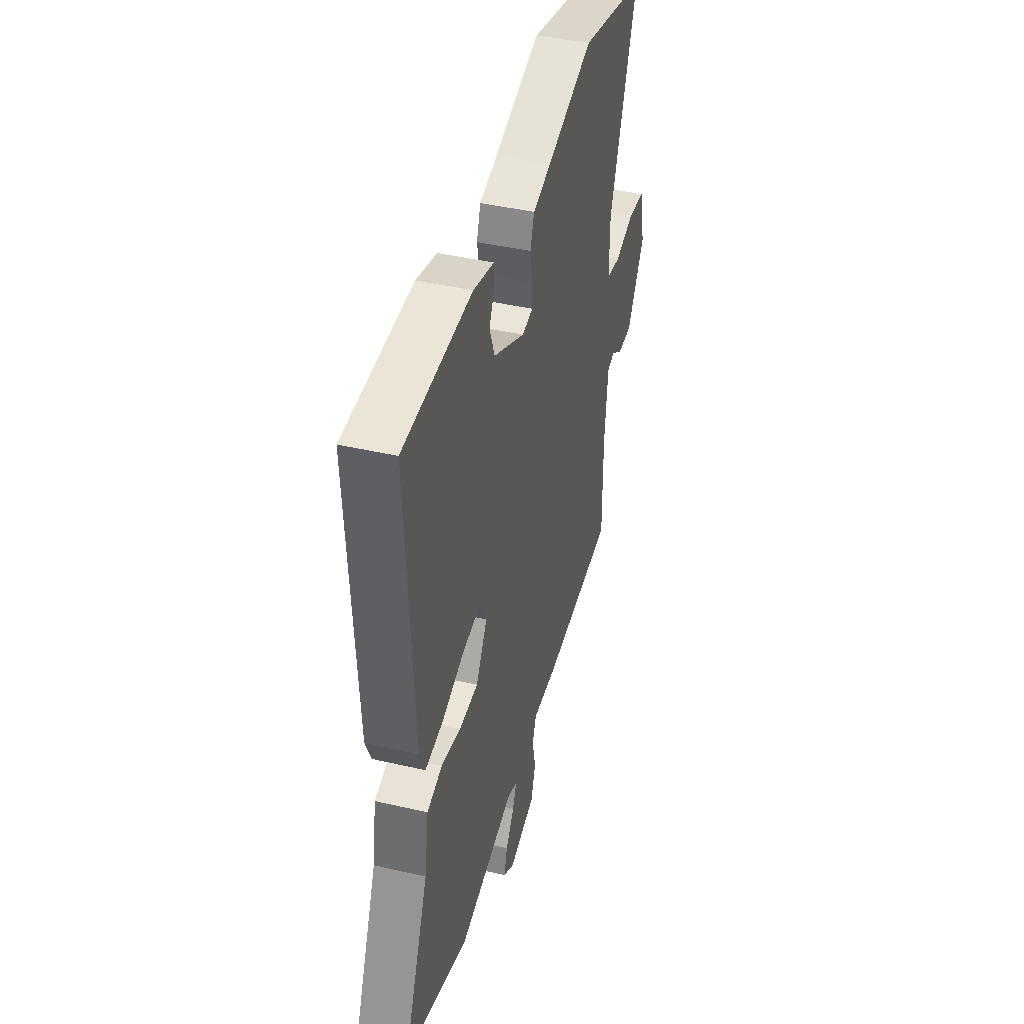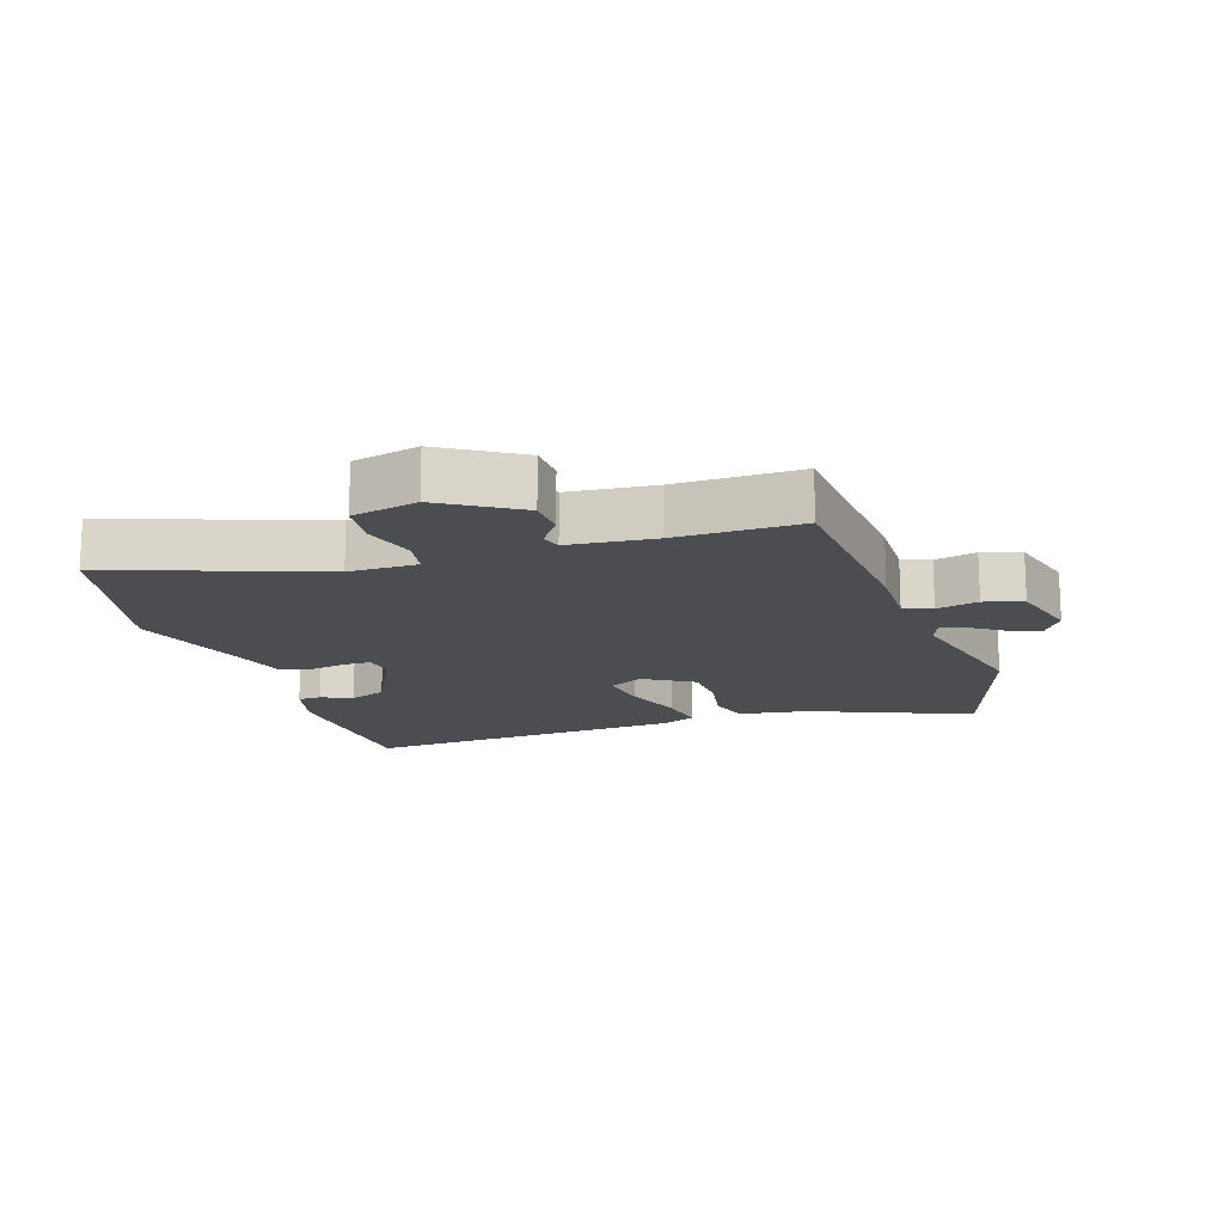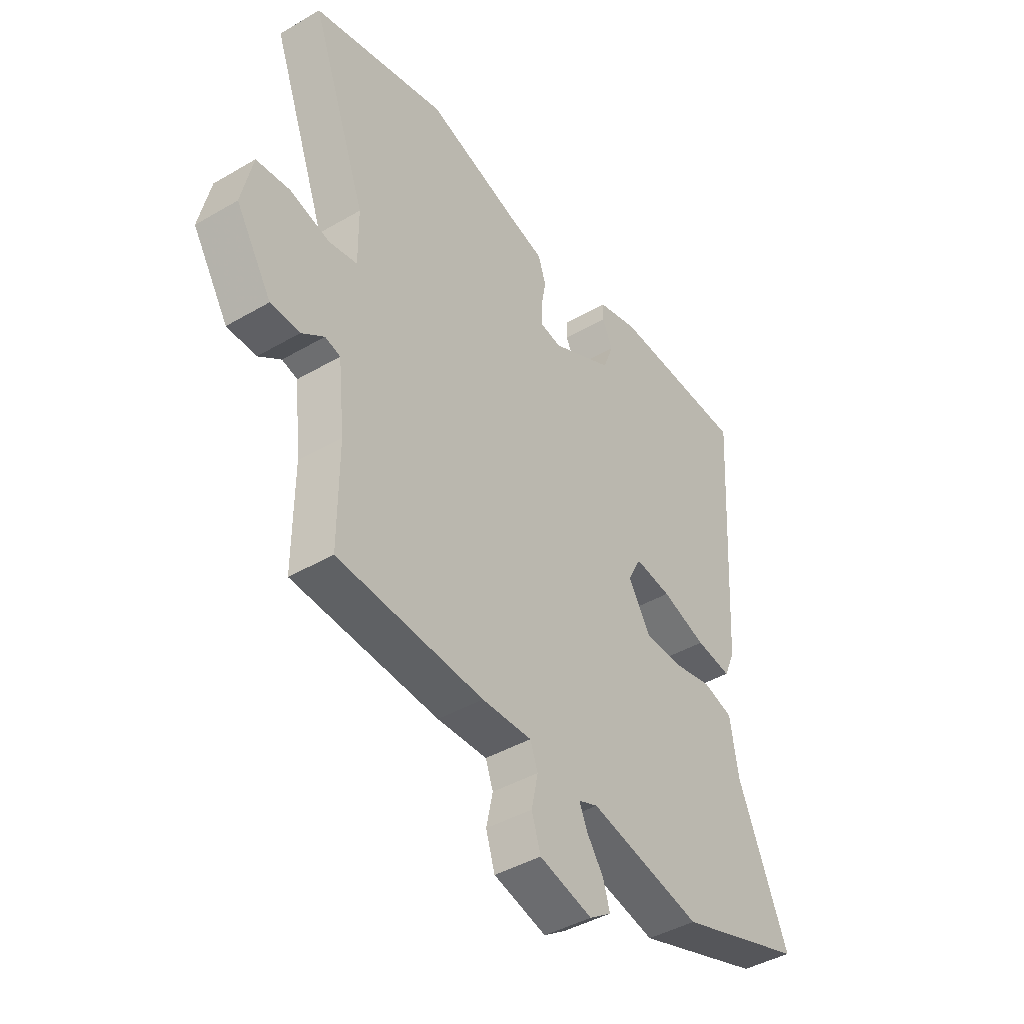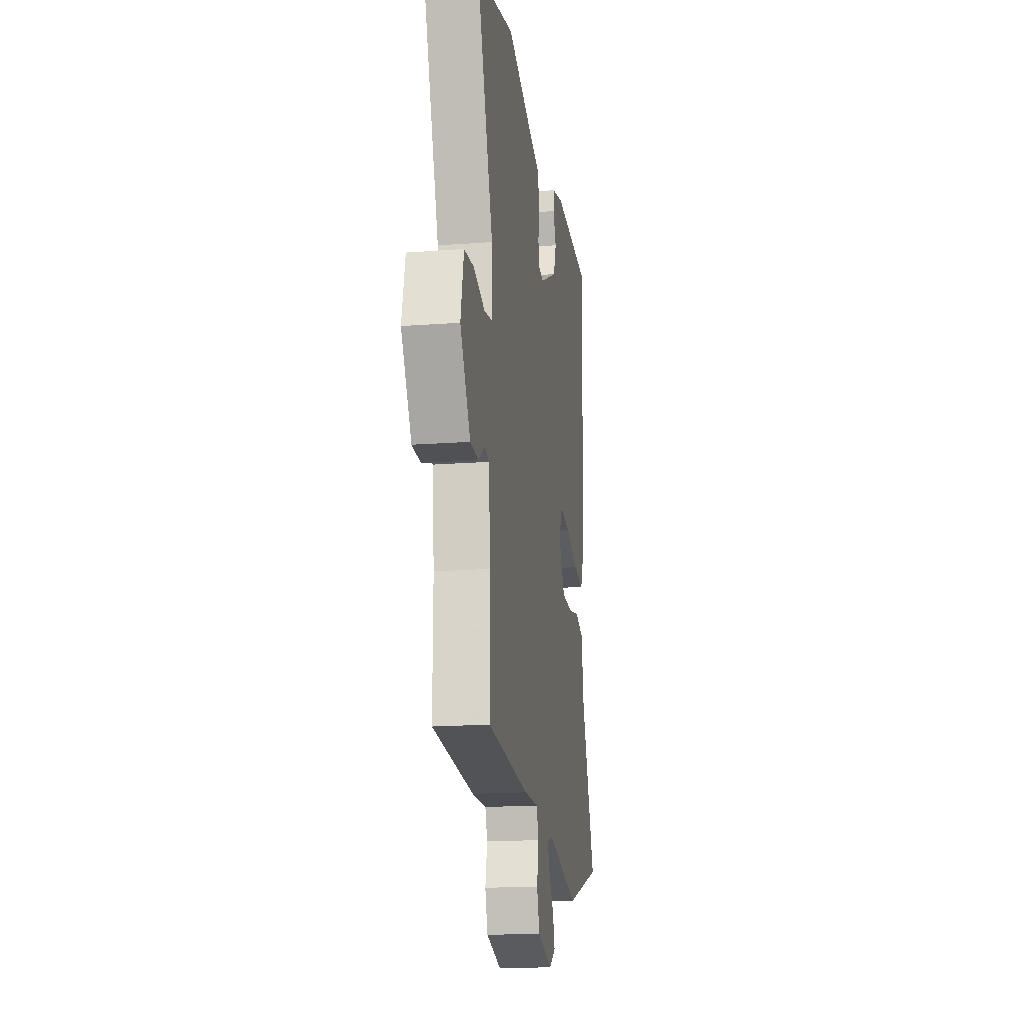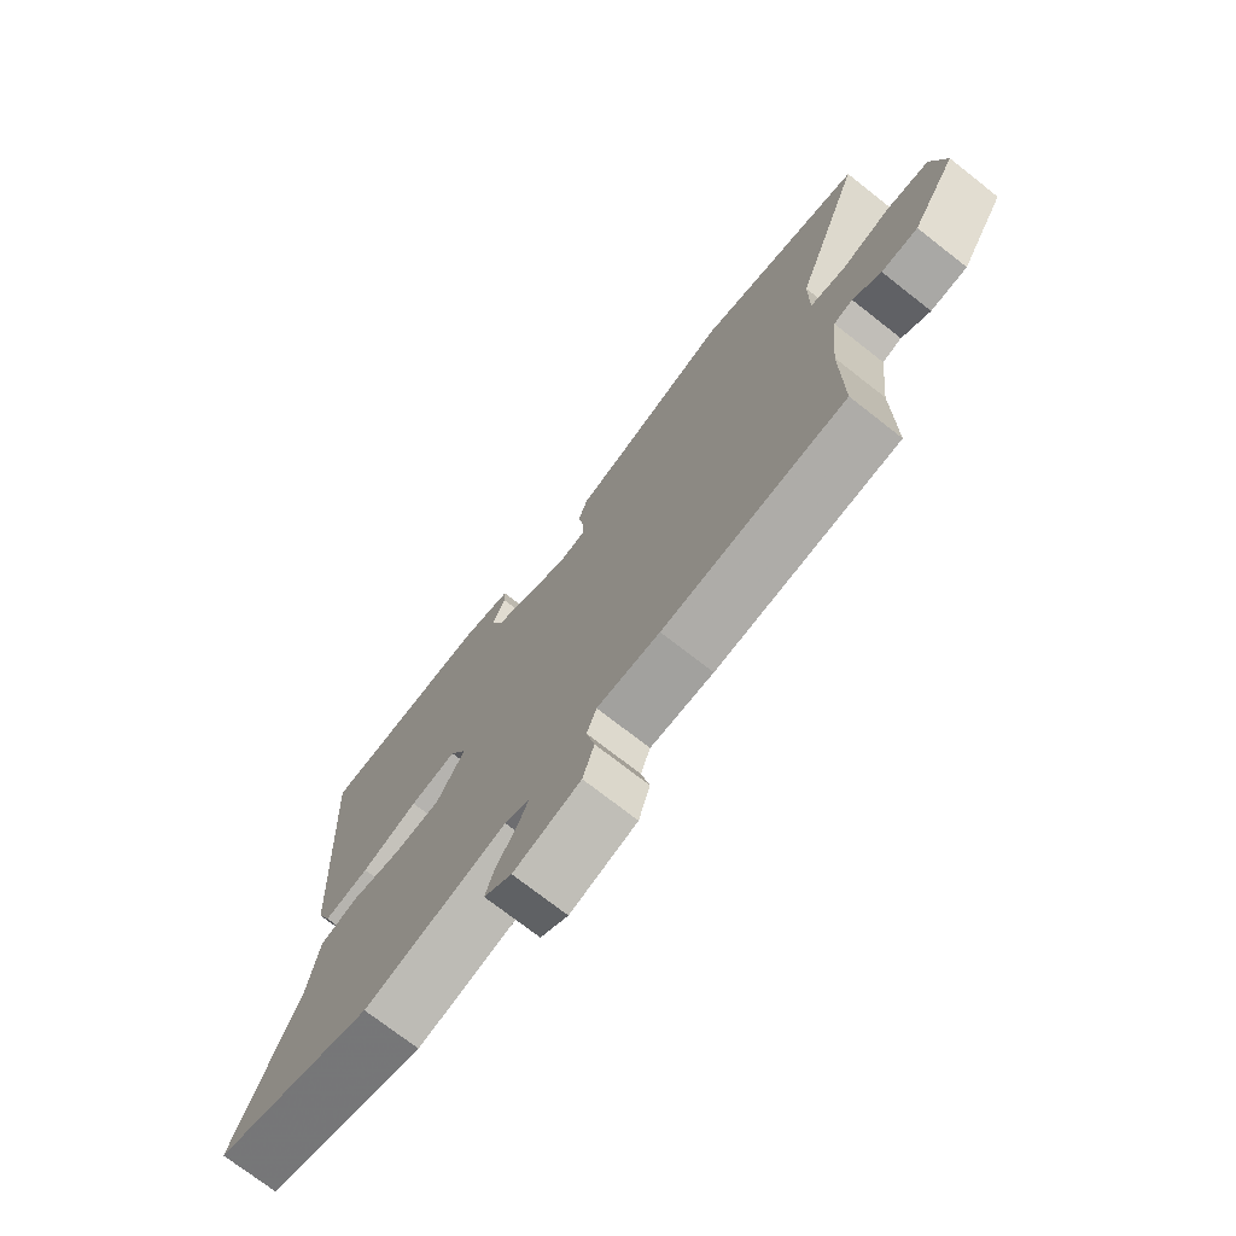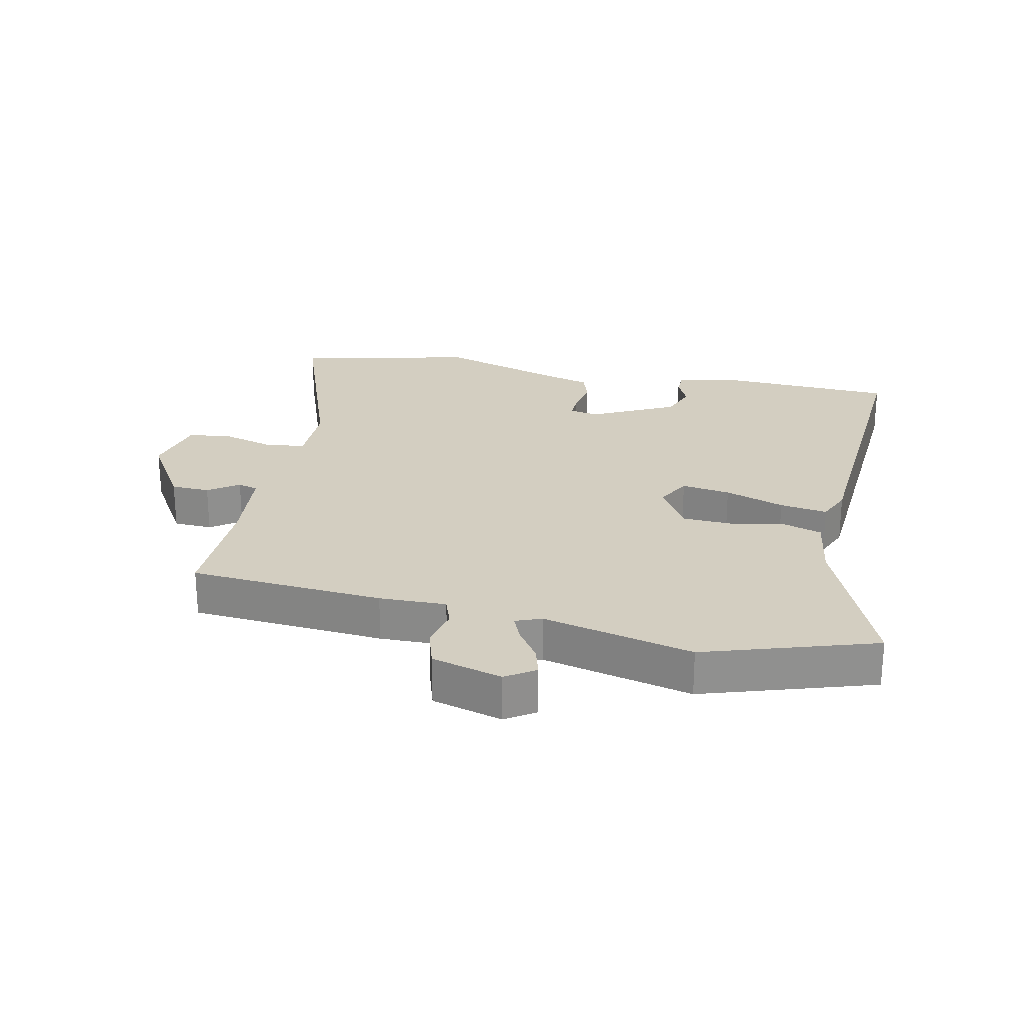
<metadata>
{"format":"obj","ext":"obj","renderer":"f3d","projection":"perspective","resolution":1024,"background":"white","views":[{"elev":42.5,"azim":-74.5,"up":"+Z"},{"elev":-15.7,"azim":108.6,"up":"+Y"},{"elev":-42.5,"azim":124.9,"up":"+Z"},{"elev":-17.9,"azim":98.4,"up":"+Z"},{"elev":-73.4,"azim":51.9,"up":"+Z"},{"elev":24.9,"azim":-167.5,"up":"+Y"}]}
</metadata>
<code>
v -0.315 0.07 -0.561
v -0.582 0.07 -0.473
v -0.477 0.07 -0.222
v -0.46 0.07 -0.115
v -0.397 0.07 -0.096
v -0.314 0.07 -0.113
v -0.235 0.07 -0.11
v -0.188 0.07 -0.033
v -0.216 0.07 0.021
v -0.293 0.07 0.01
v -0.387 0.07 -0.022
v -0.462 0.07 -0.033
v -0.485 0.07 0.021
v -0.515 0.07 0.529
v -0.228 0.07 0.54
v -0.141 0.07 0.517
v -0.14 0.07 0.481
v -0.162 0.07 0.433
v -0.14 0.07 0.375
v -0.009 0.07 0.308
v 0.036 0.07 0.316
v 0.036 0.07 0.358
v 0.026 0.07 0.415
v 0.042 0.07 0.464
v 0.118 0.07 0.485
v 0.313 0.07 0.546
v 0.594 0.07 0.477
v 0.477 0.07 0.155
v 0.476 0.07 0.048
v 0.535 0.07 0.037
v 0.618 0.07 0.06
v 0.689 0.07 0.052
v 0.712 0.07 -0.051
v 0.637 0.07 -0.171
v 0.576 0.07 -0.173
v 0.529 0.07 -0.139
v 0.497 0.07 -0.148
v 0.483 0.07 -0.281
v 0.484 0.07 -0.475
v 0.179 0.07 -0.496
v 0.074 0.07 -0.493
v 0.058 0.07 -0.537
v 0.072 0.07 -0.602
v 0.053 0.07 -0.662
v -0.058 0.07 -0.692
v -0.104 0.07 -0.661
v -0.09 0.07 -0.614
v -0.055 0.07 -0.563
v -0.038 0.07 -0.523
v -0.079 0.07 -0.507
v -0.315 0 -0.561
v -0.582 0 -0.473
v -0.477 0 -0.222
v -0.46 0 -0.115
v -0.397 0 -0.096
v -0.314 0 -0.113
v -0.235 0 -0.11
v -0.188 0 -0.033
v -0.216 0 0.021
v -0.293 0 0.01
v -0.387 0 -0.022
v -0.462 0 -0.033
v -0.485 0 0.021
v -0.515 0 0.529
v -0.228 0 0.54
v -0.141 0 0.517
v -0.14 0 0.481
v -0.162 0 0.433
v -0.14 0 0.375
v -0.009 0 0.308
v 0.036 0 0.316
v 0.036 0 0.358
v 0.026 0 0.415
v 0.042 0 0.464
v 0.118 0 0.485
v 0.313 0 0.546
v 0.594 0 0.477
v 0.477 0 0.155
v 0.476 0 0.048
v 0.535 0 0.037
v 0.618 0 0.06
v 0.689 0 0.052
v 0.712 0 -0.051
v 0.637 0 -0.171
v 0.576 0 -0.173
v 0.529 0 -0.139
v 0.497 0 -0.148
v 0.483 0 -0.281
v 0.484 0 -0.475
v 0.179 0 -0.496
v 0.074 0 -0.493
v 0.058 0 -0.537
v 0.072 0 -0.602
v 0.053 0 -0.662
v -0.058 0 -0.692
v -0.104 0 -0.661
v -0.09 0 -0.614
v -0.055 0 -0.563
v -0.038 0 -0.523
v -0.079 0 -0.507
f 45 46 47 48
f 45 48 49
f 42 43 44 45
f 41 42 45 49
f 38 39 40 41
f 37 38 41 49
f 33 34 35 36
f 33 36 37
f 30 31 32 33
f 29 30 33 37
f 25 26 27 28
f 25 28 29
f 22 23 24 25
f 21 22 25 29
f 20 21 29 37
f 15 16 17 18
f 15 18 19
f 14 15 19
f 10 11 12 13
f 9 10 13 14
f 3 4 5 6
f 3 6 7
f 50 1 2 3
f 50 3 7
f 49 50 7 8
f 37 49 8
f 20 37 8 9
f 9 14 19 20
f 98 97 96 95
f 99 98 95
f 95 94 93 92
f 99 95 92 91
f 91 90 89 88
f 99 91 88 87
f 86 85 84 83
f 87 86 83
f 83 82 81 80
f 87 83 80 79
f 78 77 76 75
f 79 78 75
f 75 74 73 72
f 79 75 72 71
f 87 79 71 70
f 68 67 66 65
f 69 68 65
f 69 65 64
f 63 62 61 60
f 64 63 60 59
f 56 55 54 53
f 57 56 53
f 53 52 51 100
f 57 53 100
f 58 57 100 99
f 58 99 87
f 59 58 87 70
f 70 69 64 59
f 1 51 52 2
f 2 52 53 3
f 3 53 54 4
f 4 54 55 5
f 5 55 56 6
f 6 56 57 7
f 7 57 58 8
f 8 58 59 9
f 9 59 60 10
f 10 60 61 11
f 11 61 62 12
f 12 62 63 13
f 13 63 64 14
f 14 64 65 15
f 15 65 66 16
f 16 66 67 17
f 17 67 68 18
f 18 68 69 19
f 19 69 70 20
f 20 70 71 21
f 21 71 72 22
f 22 72 73 23
f 23 73 74 24
f 24 74 75 25
f 25 75 76 26
f 26 76 77 27
f 27 77 78 28
f 28 78 79 29
f 29 79 80 30
f 30 80 81 31
f 31 81 82 32
f 32 82 83 33
f 33 83 84 34
f 34 84 85 35
f 35 85 86 36
f 36 86 87 37
f 37 87 88 38
f 38 88 89 39
f 39 89 90 40
f 40 90 91 41
f 41 91 92 42
f 42 92 93 43
f 43 93 94 44
f 44 94 95 45
f 45 95 96 46
f 46 96 97 47
f 47 97 98 48
f 48 98 99 49
f 49 99 100 50
f 50 100 51 1

</code>
